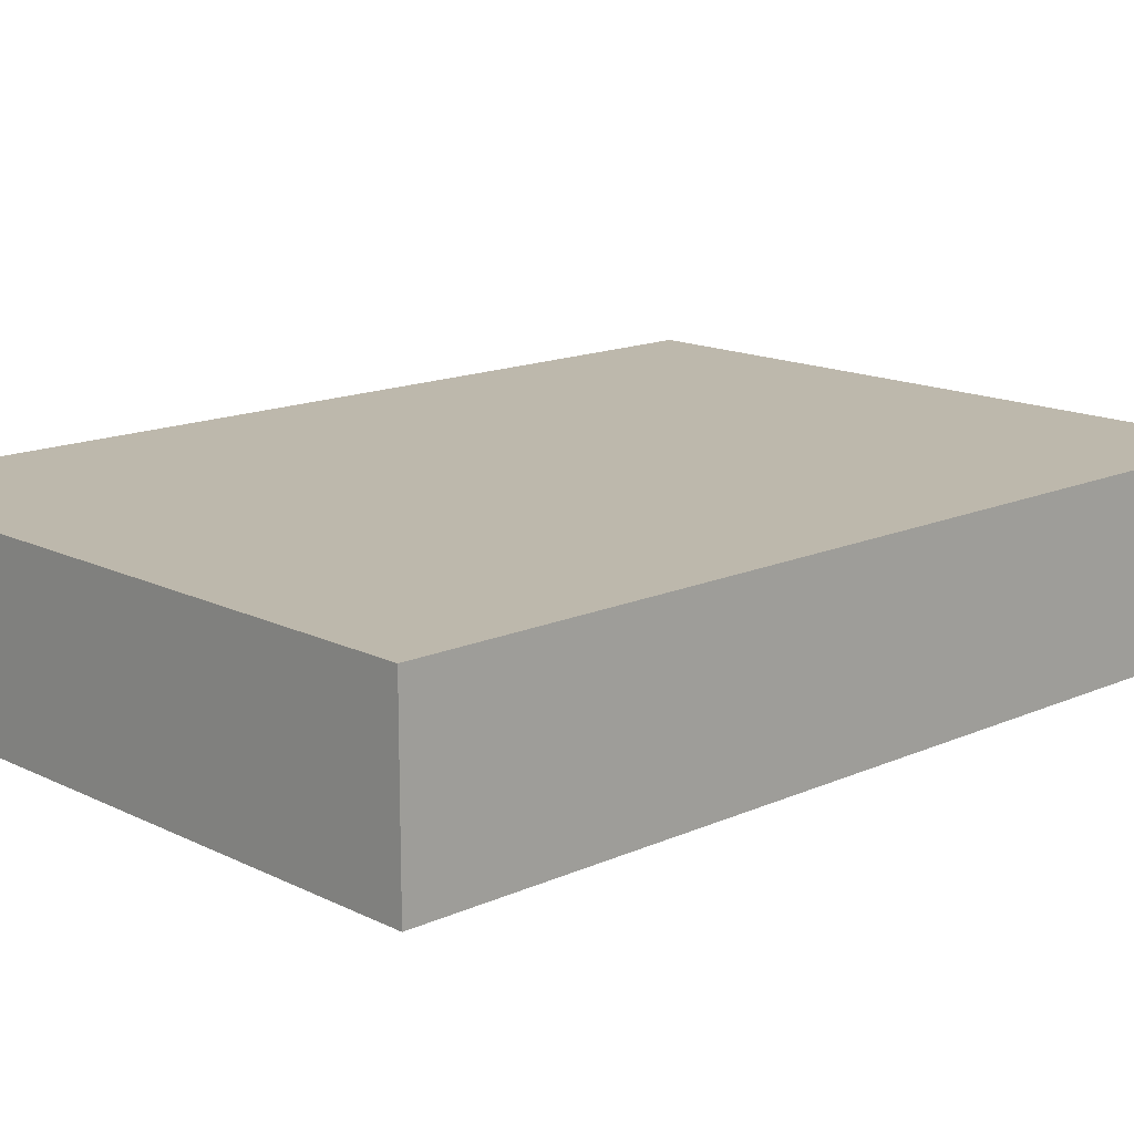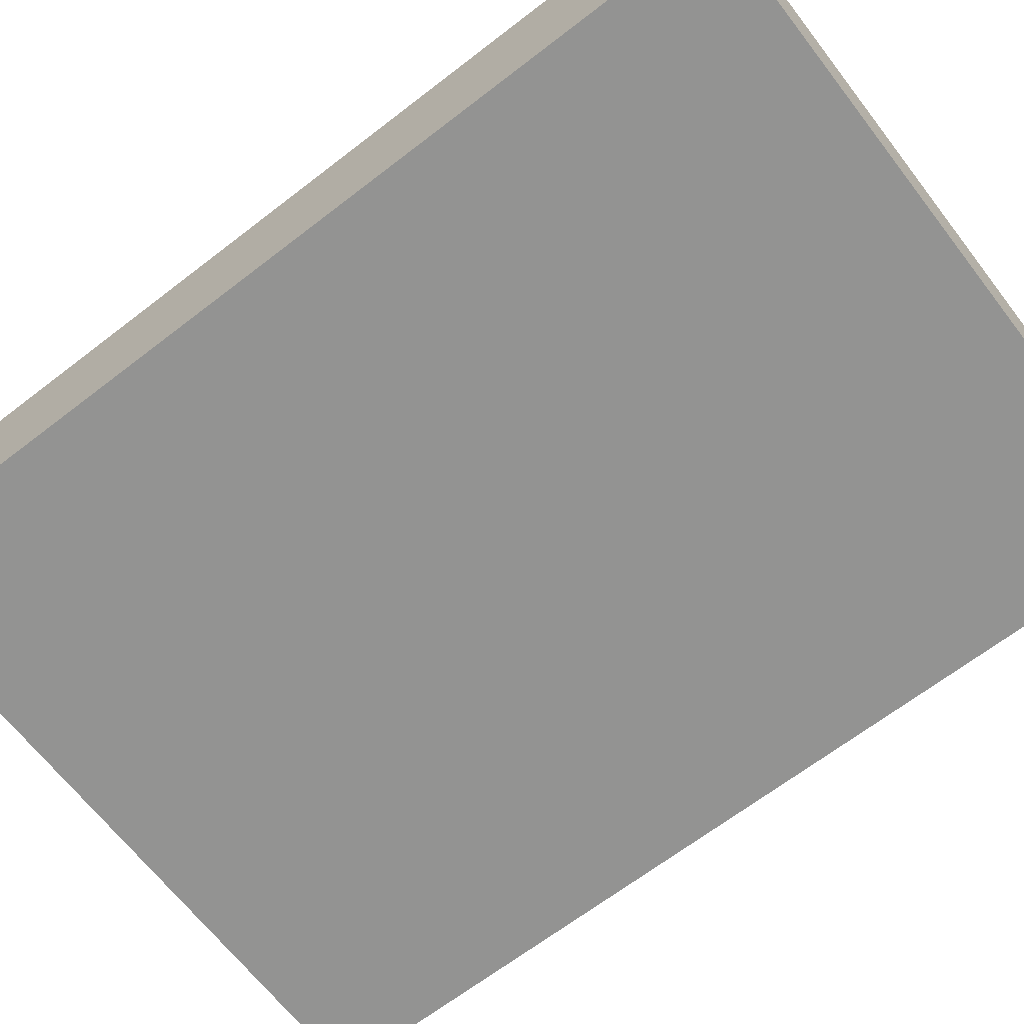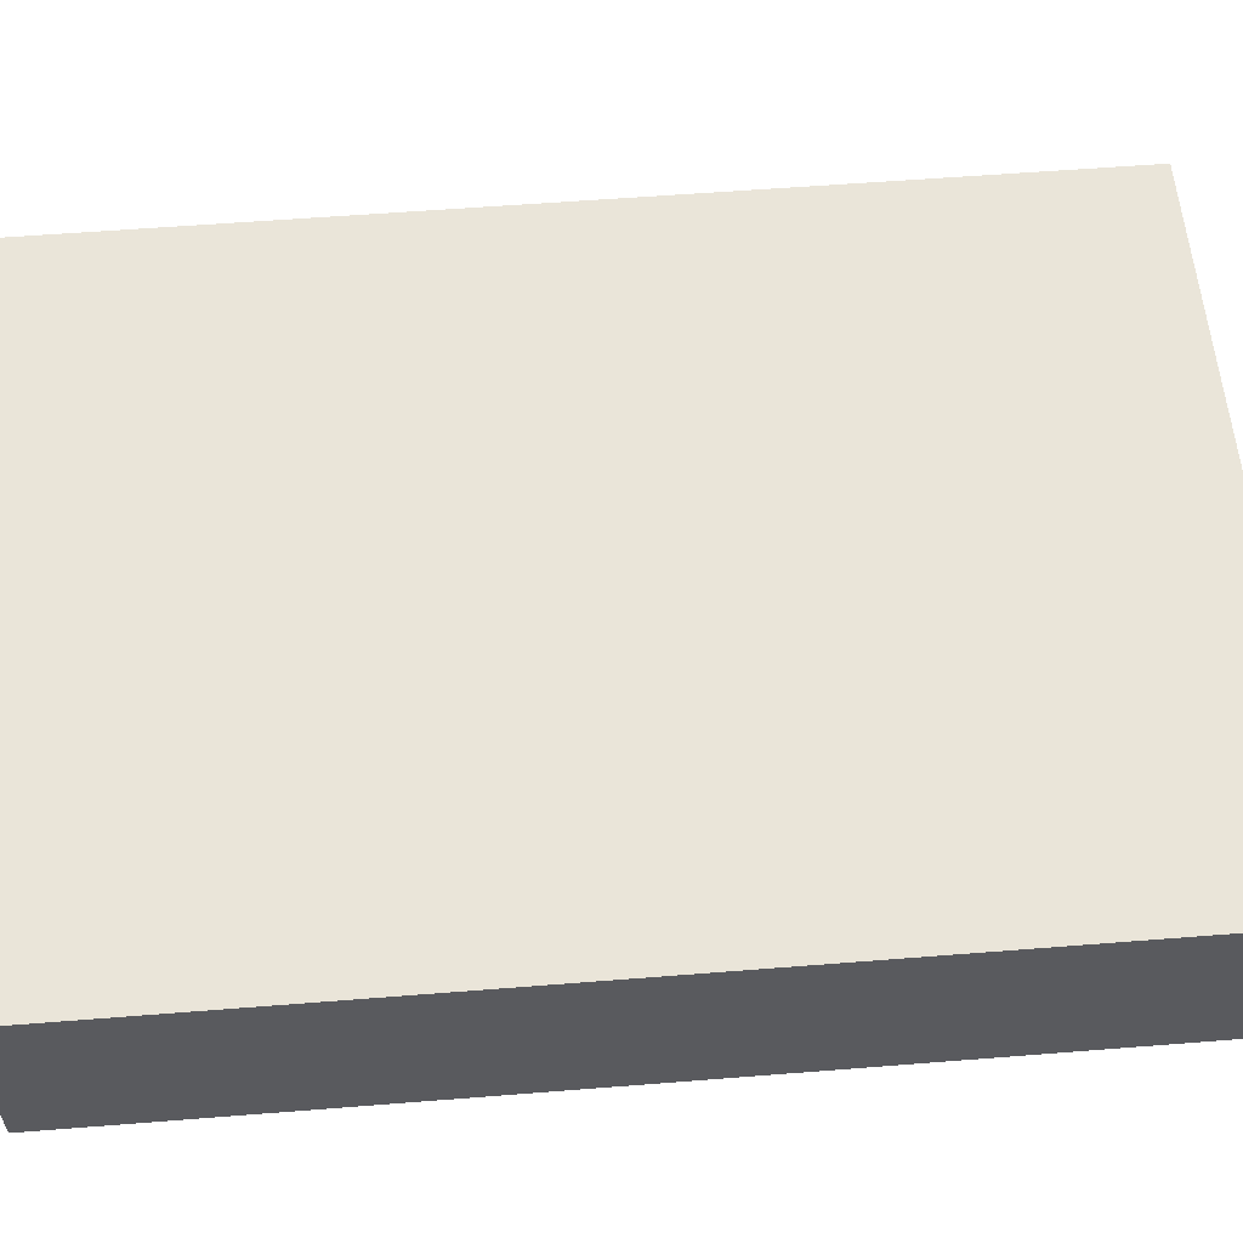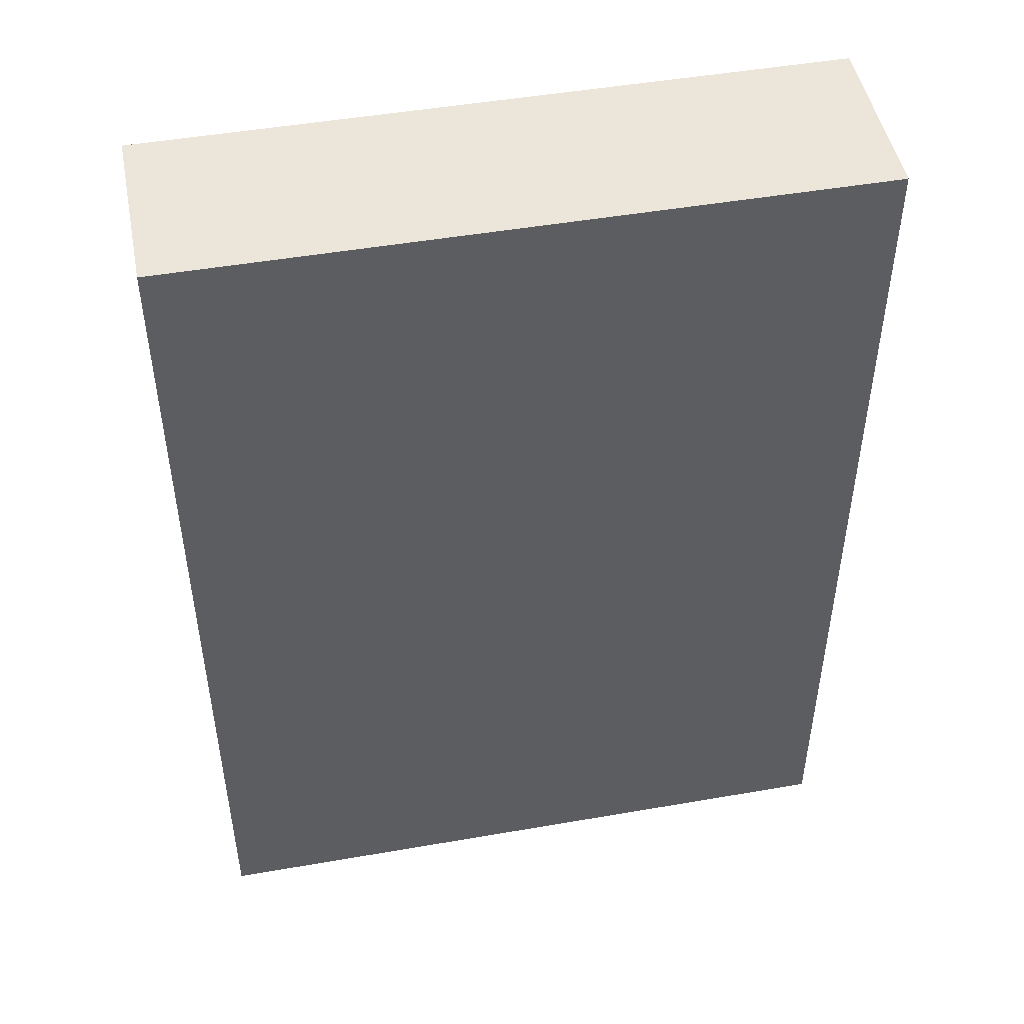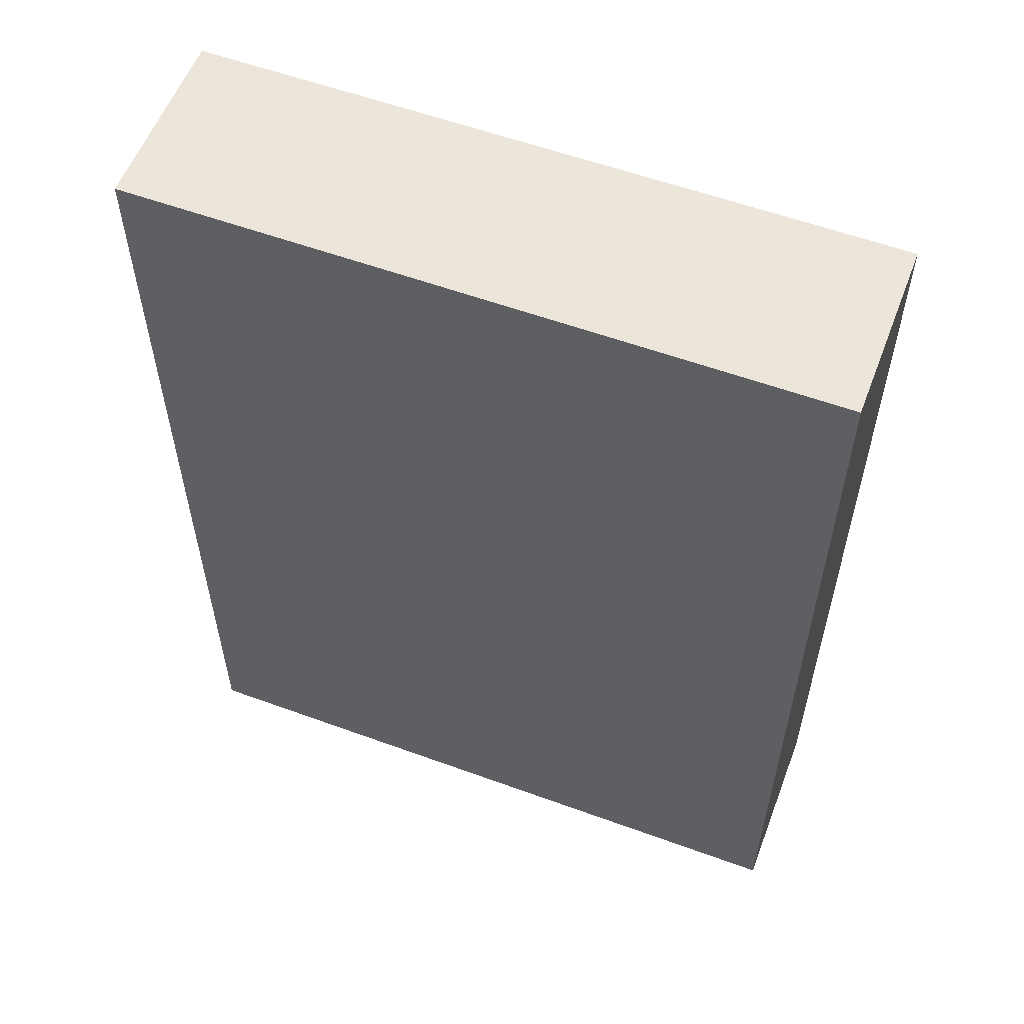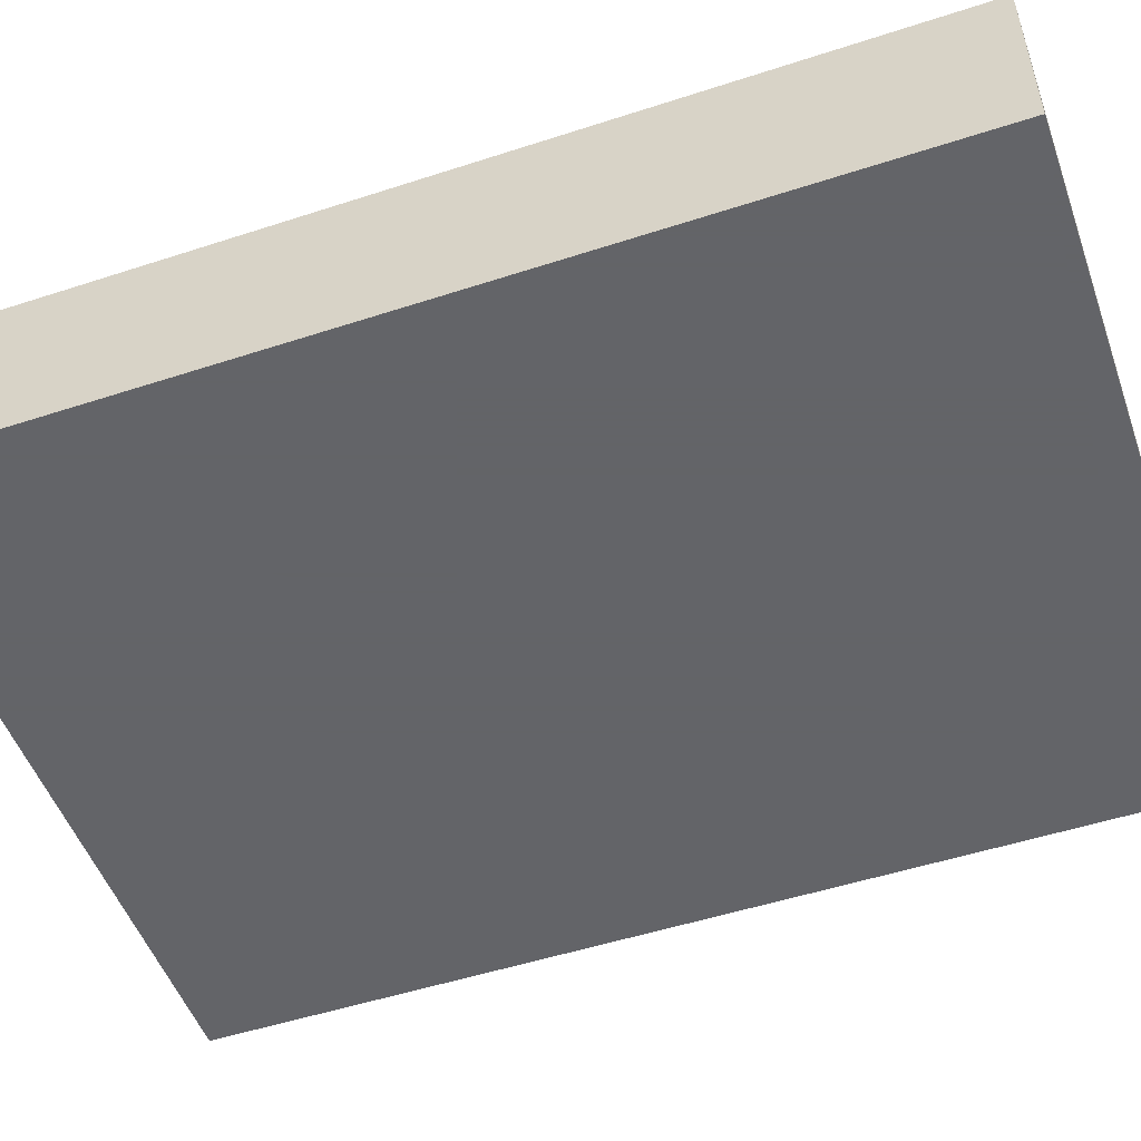
<metadata>
{"format":"obj","ext":"obj","renderer":"f3d","projection":"perspective","resolution":1024,"background":"white","views":[{"elev":14.9,"azim":-133.6,"up":"+Z"},{"elev":-66.7,"azim":-52.3,"up":"+Z"},{"elev":57.8,"azim":85.3,"up":"+Z"},{"elev":48.3,"azim":-11.0,"up":"+Y"},{"elev":57.3,"azim":-159.2,"up":"+Y"},{"elev":-51.3,"azim":109.5,"up":"+Z"}]}
</metadata>
<code>
v -0.09337 -0.1288 -0.0246
v -0.09337 -0.1288 0.0246
v -0.09337 0.1288 -0.0246
v -0.09337 0.1288 0.0246
v 0.09337 -0.1288 -0.0246
v 0.09337 -0.1288 0.0246
v 0.09337 0.1288 -0.0246
v 0.09337 0.1288 0.0246
f 2 4 1
f 5 2 1
f 1 4 3
f 3 5 1
f 2 8 4
f 6 2 5
f 6 8 2
f 4 8 3
f 7 5 3
f 3 8 7
f 7 6 5
f 8 6 7

</code>
